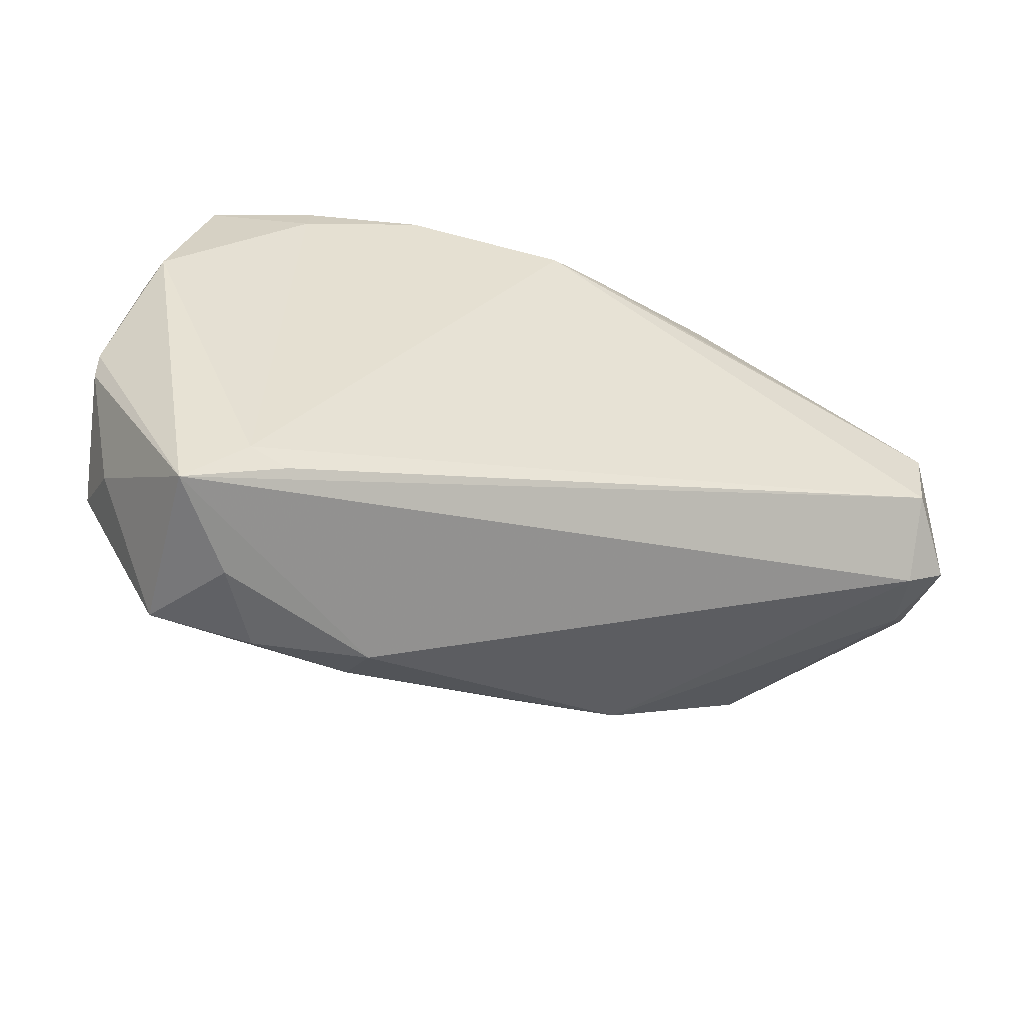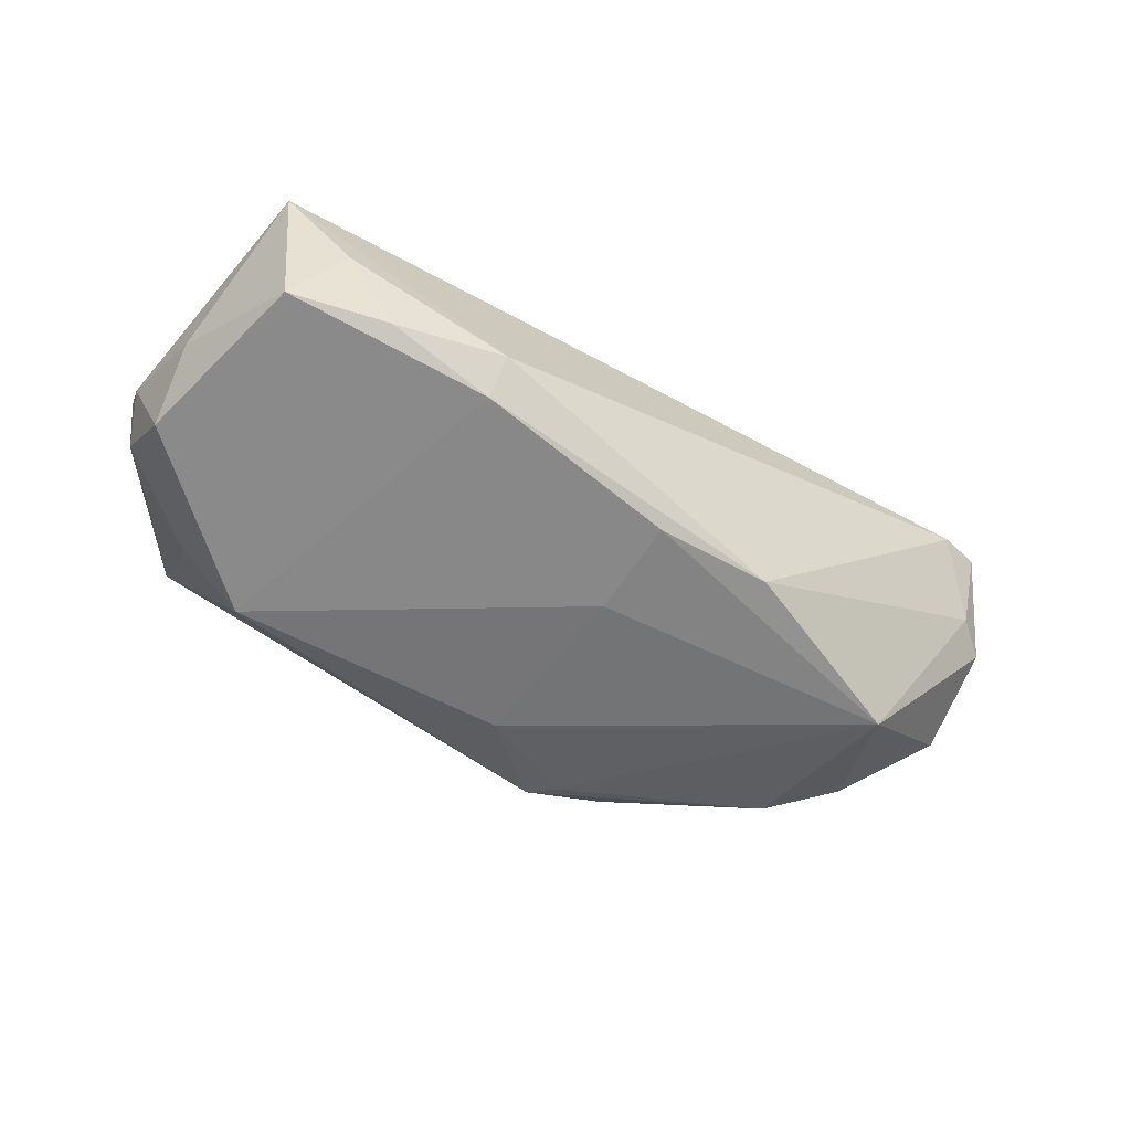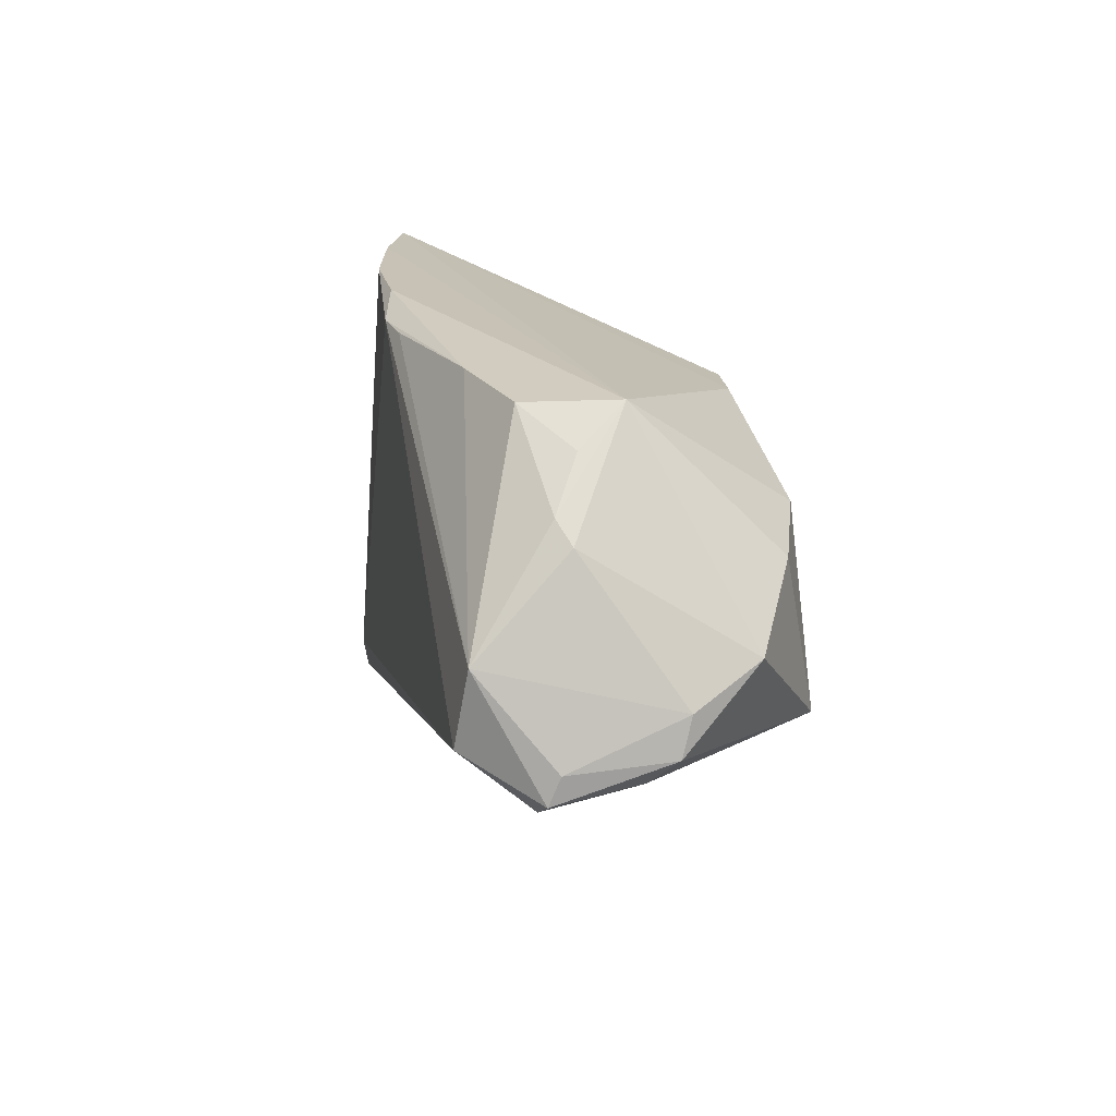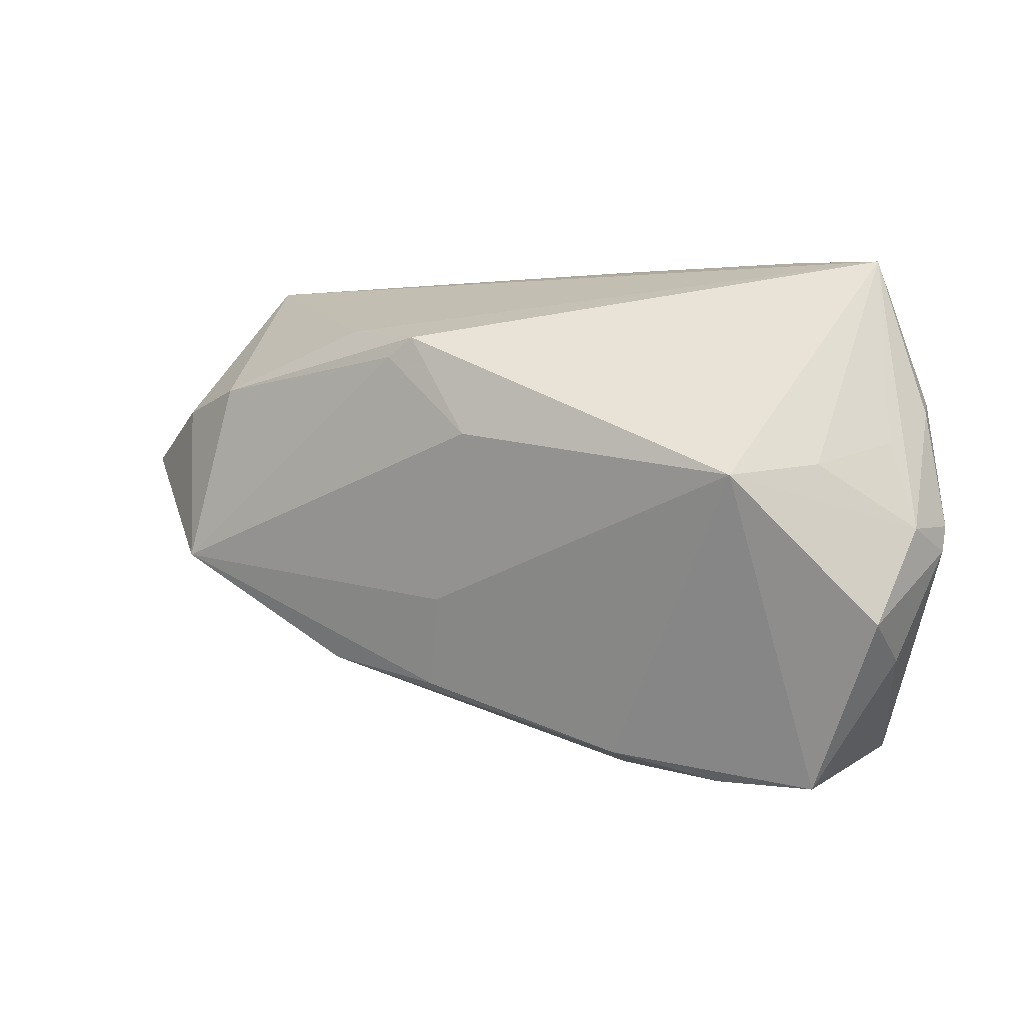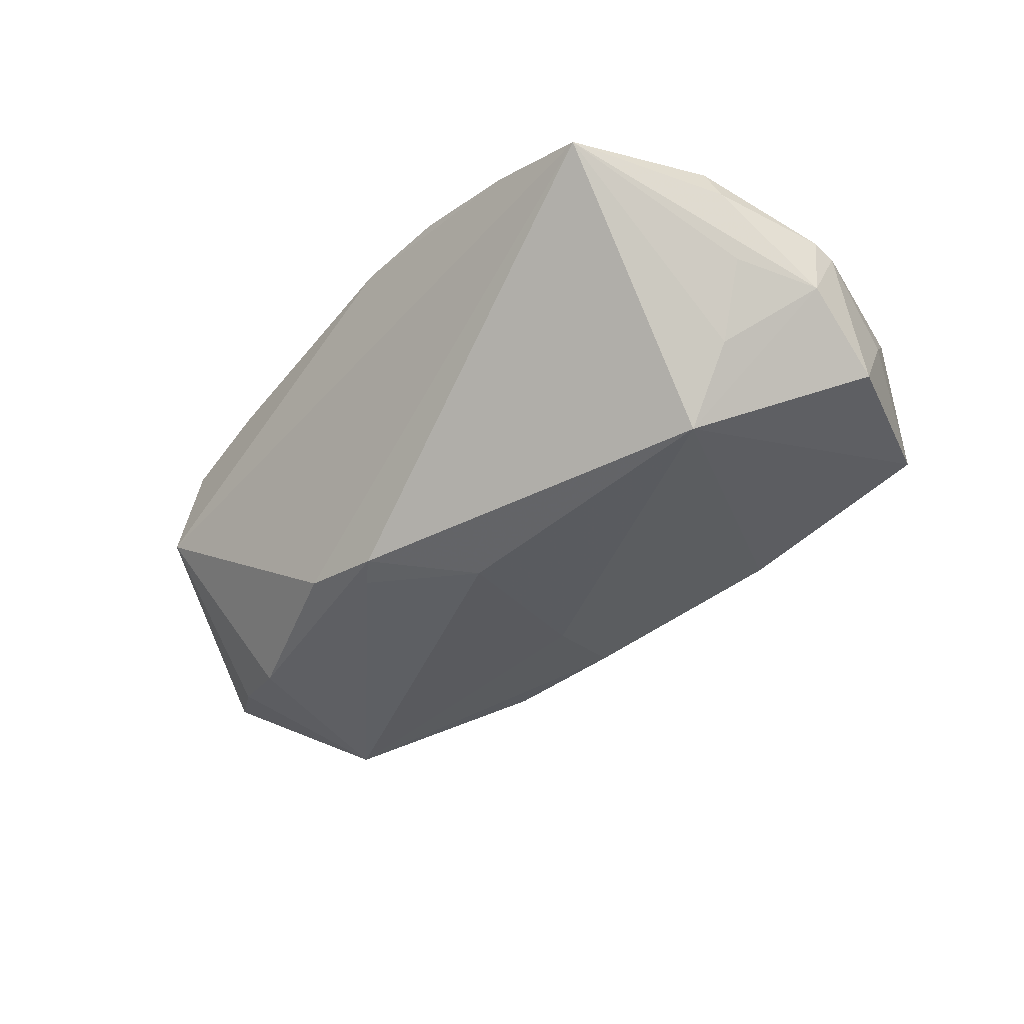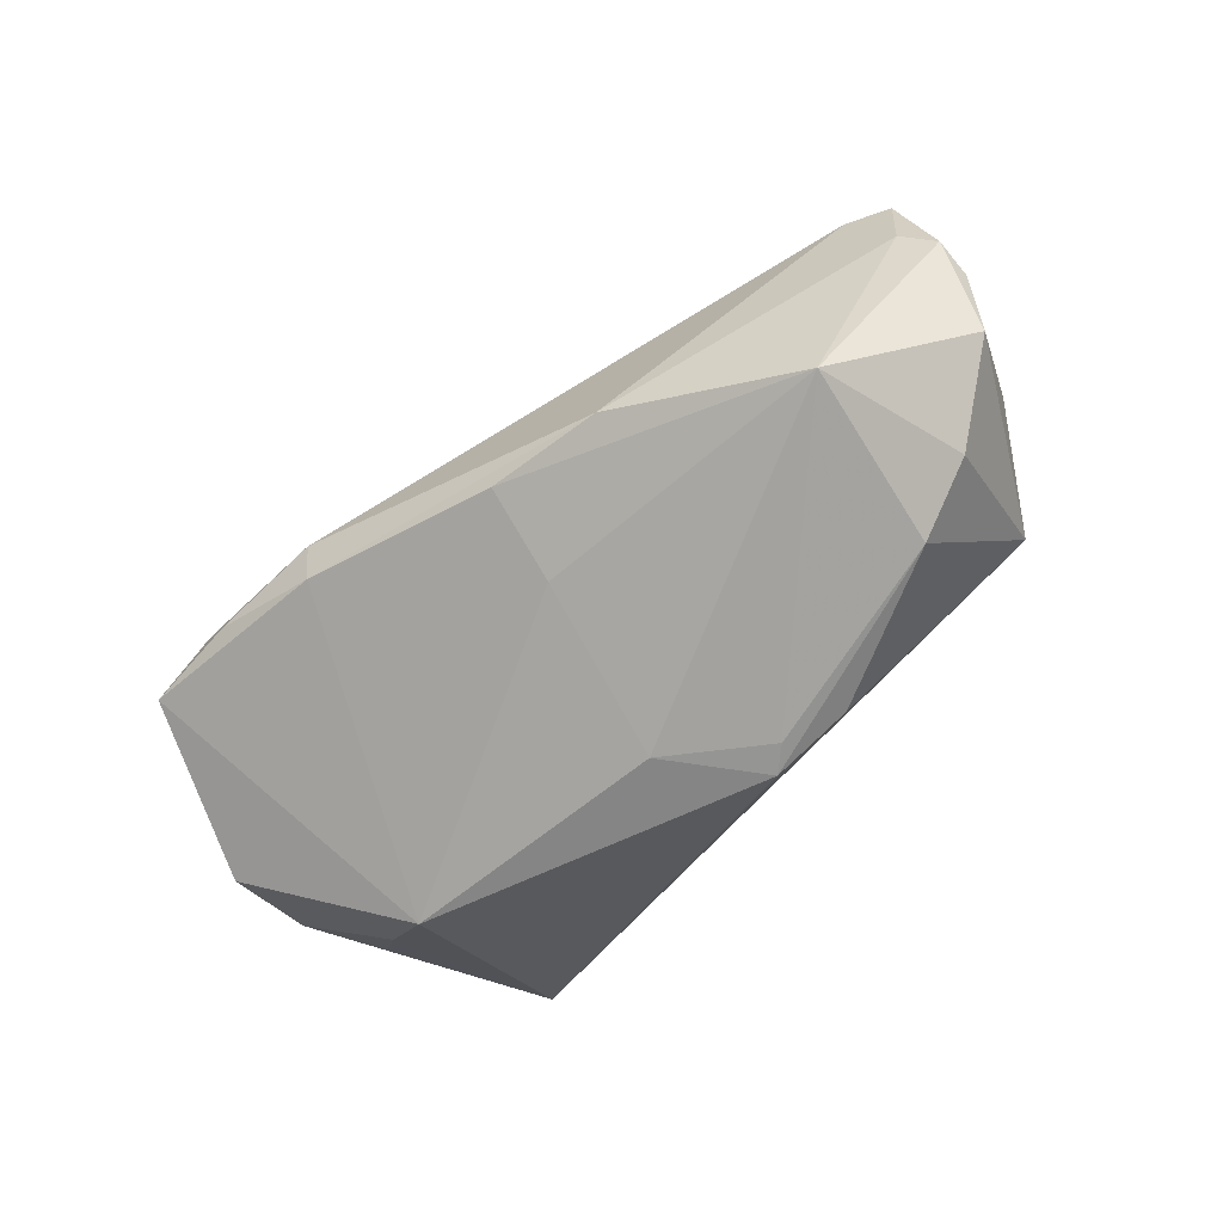
<metadata>
{"format":"obj","ext":"obj","renderer":"f3d","projection":"perspective","resolution":1024,"background":"white","views":[{"elev":-48.5,"azim":-17.5,"up":"+Y"},{"elev":-43.4,"azim":-19.0,"up":"+Z"},{"elev":18.8,"azim":78.9,"up":"+Y"},{"elev":3.1,"azim":-146.5,"up":"+Y"},{"elev":-39.2,"azim":-132.1,"up":"+Z"},{"elev":-73.8,"azim":47.6,"up":"+Z"}]}
</metadata>
<code>
v 0.03737 0.01479 -0.02389
v 0.0628 -0.01005 0.0101
v -0.06045 -0.003388 0.007552
v 0.01565 0.02303 -0.02205
v 0.06295 -0.006379 0.008613
v 0.06312 -0.0002646 -0.005748
v 0.001485 0.03045 0.0193
v -0.0553 0.007718 0.0007405
v -0.01781 -0.0374 -0.003881
v -0.03603 0.02822 0.01589
v -0.04667 -0.03837 -0.00376
v 0.006403 -0.02677 -0.01671
v -0.05761 -0.01542 -0.00799
v -0.05505 0.01269 0.01398
v 0.05811 0.004861 0.01781
v 0.06073 -0.009069 -0.001199
v -0.05964 -0.003327 -0.0005943
v 0.04788 0.01156 -0.02054
v -0.0396 -0.02857 0.0193
v -0.006368 0.03271 0.01756
v -0.04925 0.03227 0.01047
v 0.05731 -0.0131 0.0102
v 0.004417 0.02199 -0.02389
v 0.04396 -0.009429 -0.02531
v 0.05628 -0.005299 0.0193
v -0.03533 0.03281 0.01452
v -0.03452 -0.03058 0.01894
v 0.04033 0.0292 0.00948
v 0.007152 0.03005 0.01829
v 0.002971 -0.01433 -0.02017
v 0.007953 0.01933 -0.02438
v -0.01944 -0.03514 -0.00973
v 0.06385 -0.005281 -0.004408
v 0.05525 0.01674 0.005764
v -0.05609 -0.02106 0.001856
v -0.02009 0.03281 0.01755
v 0.02709 0.03008 0.01314
v -0.04181 0.003861 -0.01871
v -0.05675 0.01151 0.009547
v -0.06045 -0.00667 0.006668
v -0.04747 -0.03545 0.01783
v -0.03313 -0.03854 -0.004685
v 0.02187 -0.02383 -0.01847
v -0.004288 0.008846 -0.02423
v 0.04775 0.02535 0.003862
v 0.05985 0.004264 -0.01449
v -0.03902 -0.03813 0.006197
v 0.05279 0.01939 0.007376
v 0.04429 0.02994 -0.002353
v -0.04958 0.005104 -0.008968
f 25 41 22
f 38 17 50
f 38 50 21
f 25 22 2
f 16 24 33
f 33 2 16
f 16 2 22
f 9 22 41
f 21 50 8
f 8 17 21
f 50 17 8
f 39 14 21
f 21 17 39
f 27 41 25
f 46 18 49
f 33 24 46
f 24 18 46
f 33 46 6
f 42 9 47
f 47 9 41
f 14 39 3
f 40 41 3
f 3 41 14
f 3 17 40
f 3 39 17
f 42 47 11
f 11 47 41
f 17 38 13
f 40 17 13
f 38 11 13
f 24 12 30
f 30 12 38
f 44 24 30
f 30 38 44
f 32 9 42
f 42 11 32
f 38 12 32
f 32 11 38
f 22 9 43
f 43 16 22
f 9 32 43
f 43 32 12
f 24 16 43
f 43 12 24
f 21 14 10
f 20 36 7
f 7 36 19
f 25 7 19
f 19 27 25
f 41 27 19
f 36 10 19
f 14 41 19
f 19 10 14
f 23 38 21
f 44 38 23
f 35 11 41
f 35 13 11
f 35 41 40
f 40 13 35
f 49 28 45
f 45 48 49
f 28 48 45
f 34 46 49
f 49 48 34
f 34 6 46
f 21 10 26
f 26 10 36
f 36 20 26
f 26 49 21
f 26 20 49
f 7 29 37
f 37 20 7
f 37 28 49
f 49 20 37
f 21 49 4
f 4 23 21
f 31 24 44
f 44 23 31
f 5 2 33
f 33 6 5
f 15 34 48
f 15 48 28
f 6 34 15
f 15 5 6
f 25 2 15
f 28 37 15
f 2 5 15
f 15 37 29
f 15 7 25
f 15 29 7
f 23 4 1
f 1 31 23
f 1 18 24
f 24 31 1
f 49 18 1
f 1 4 49

</code>
